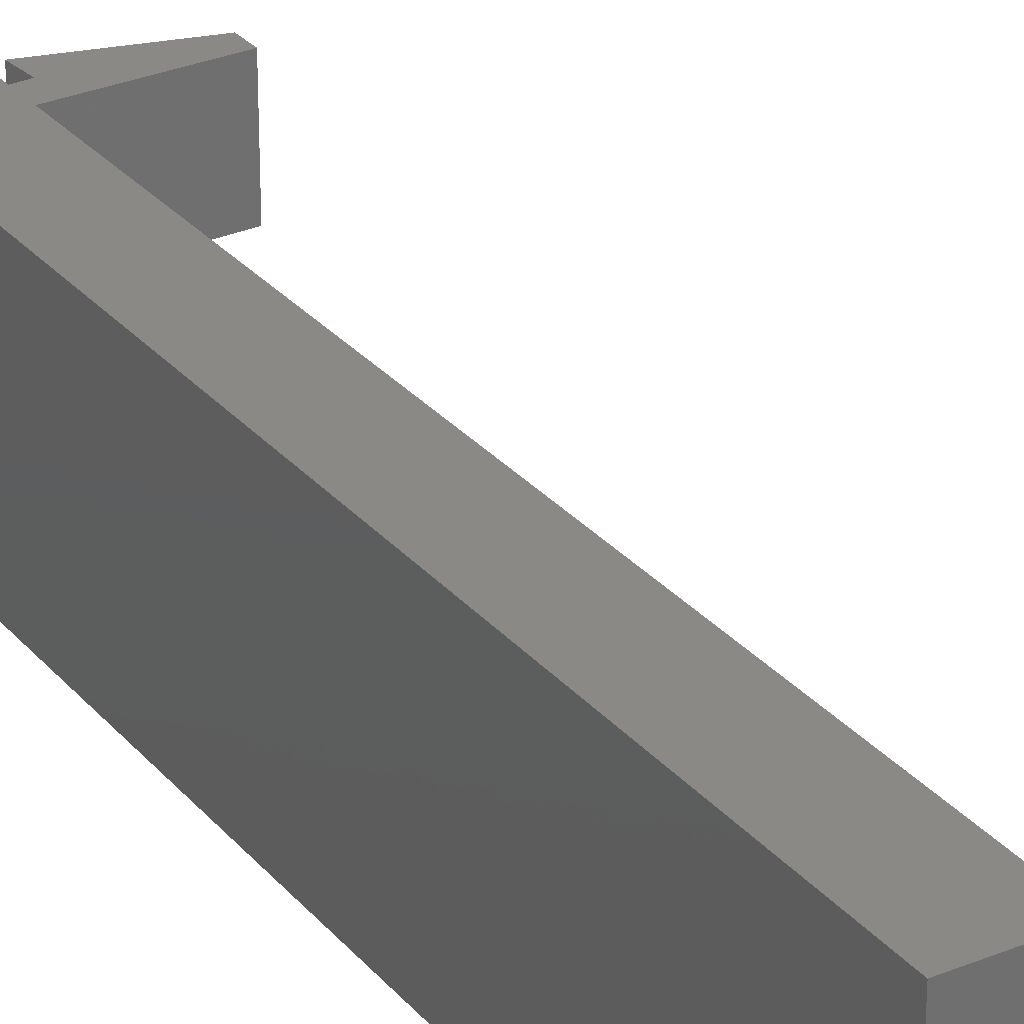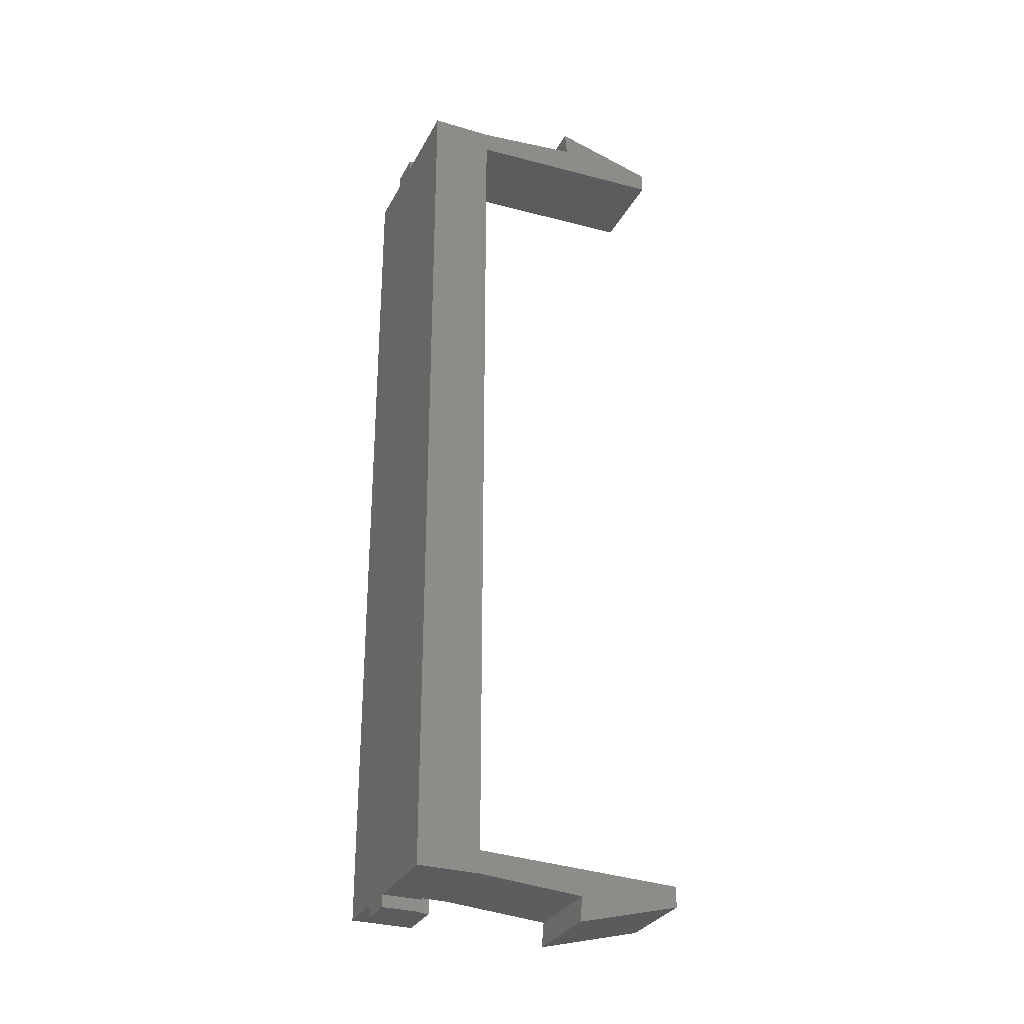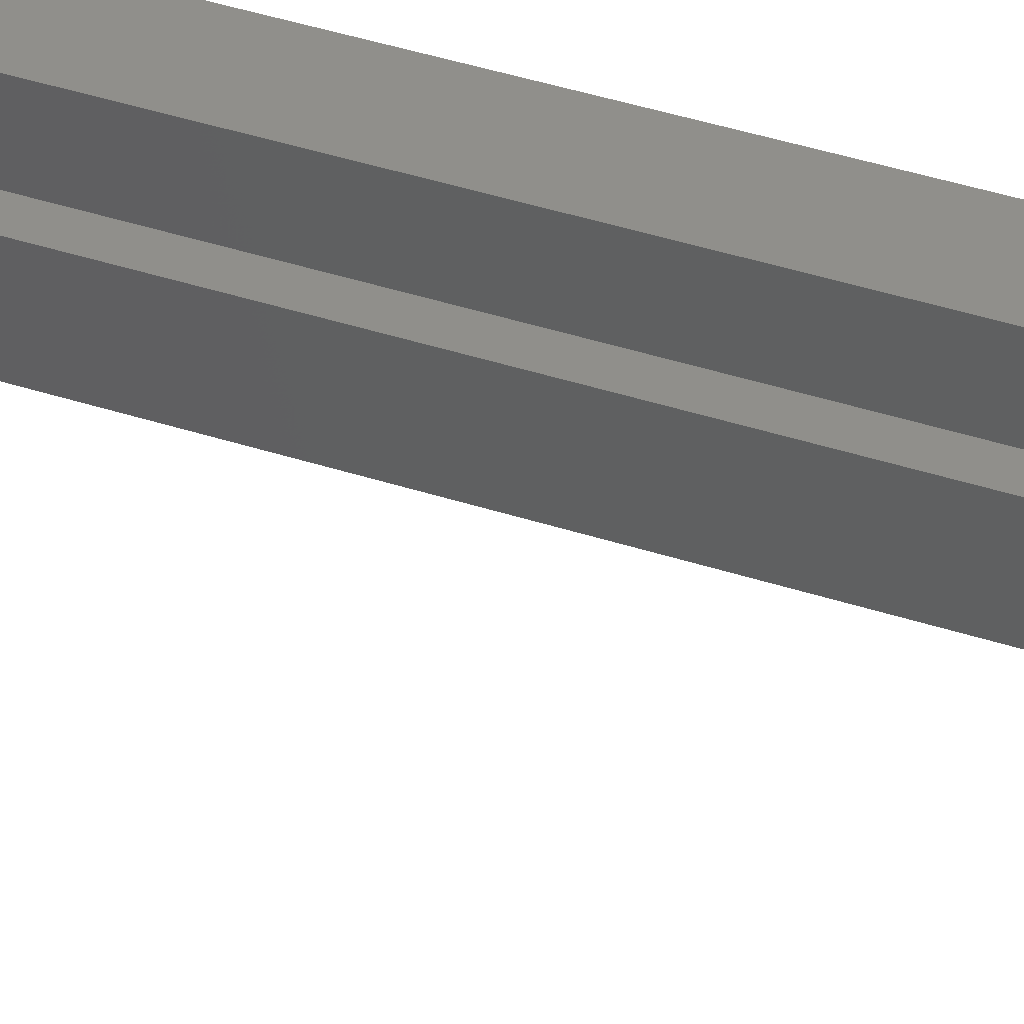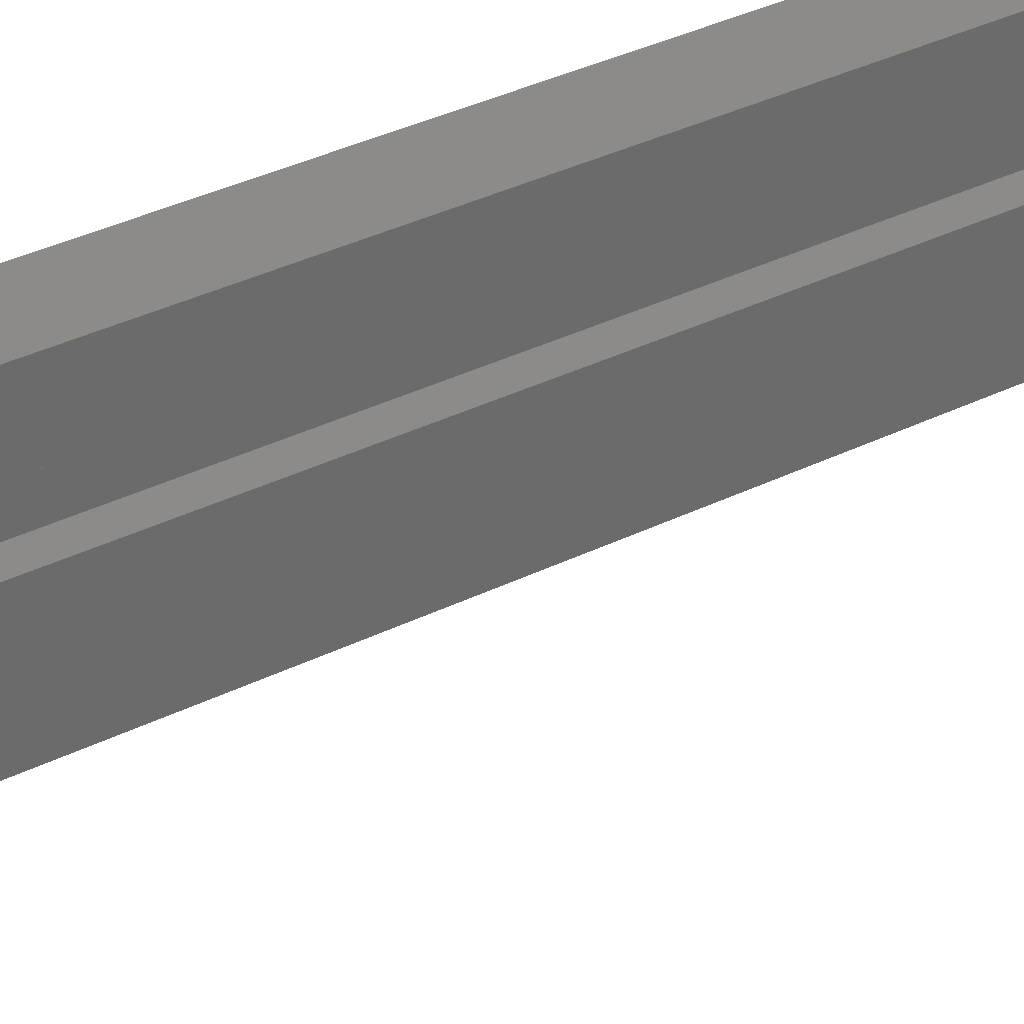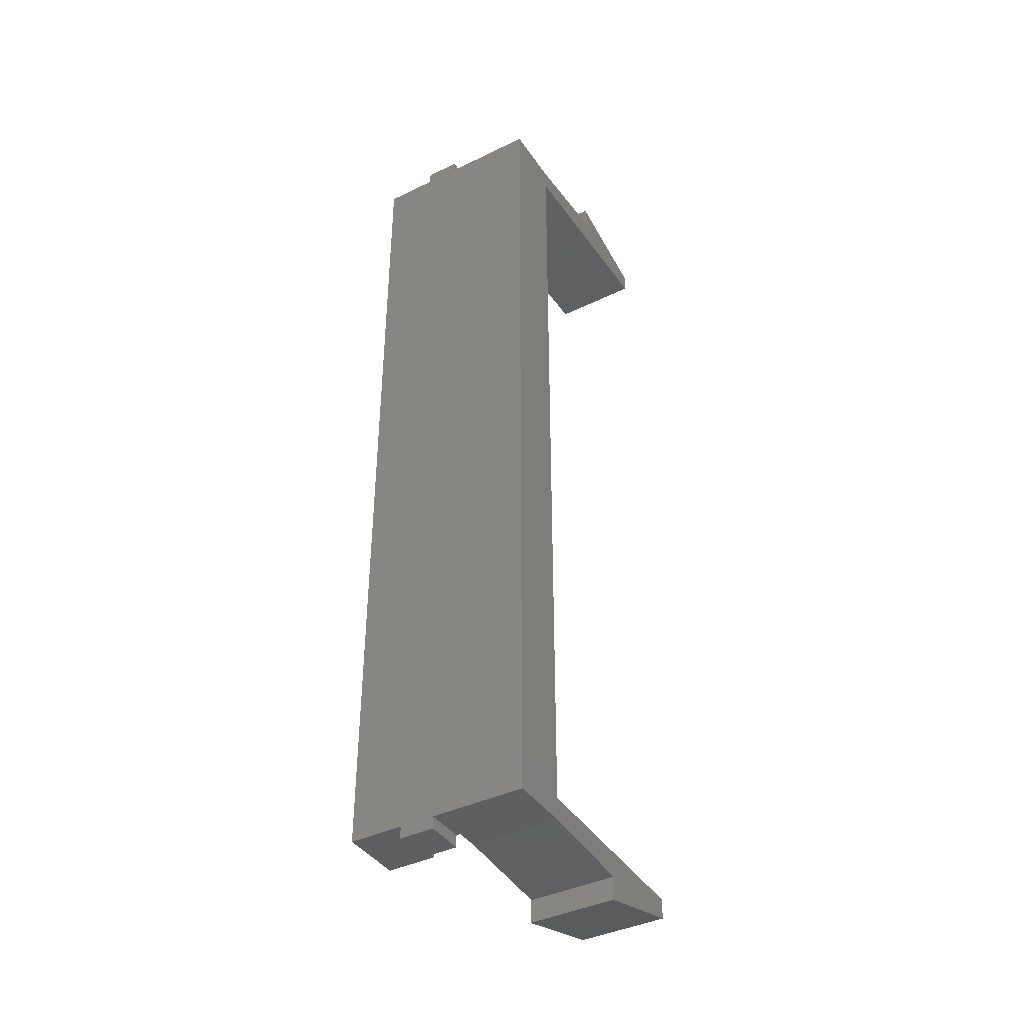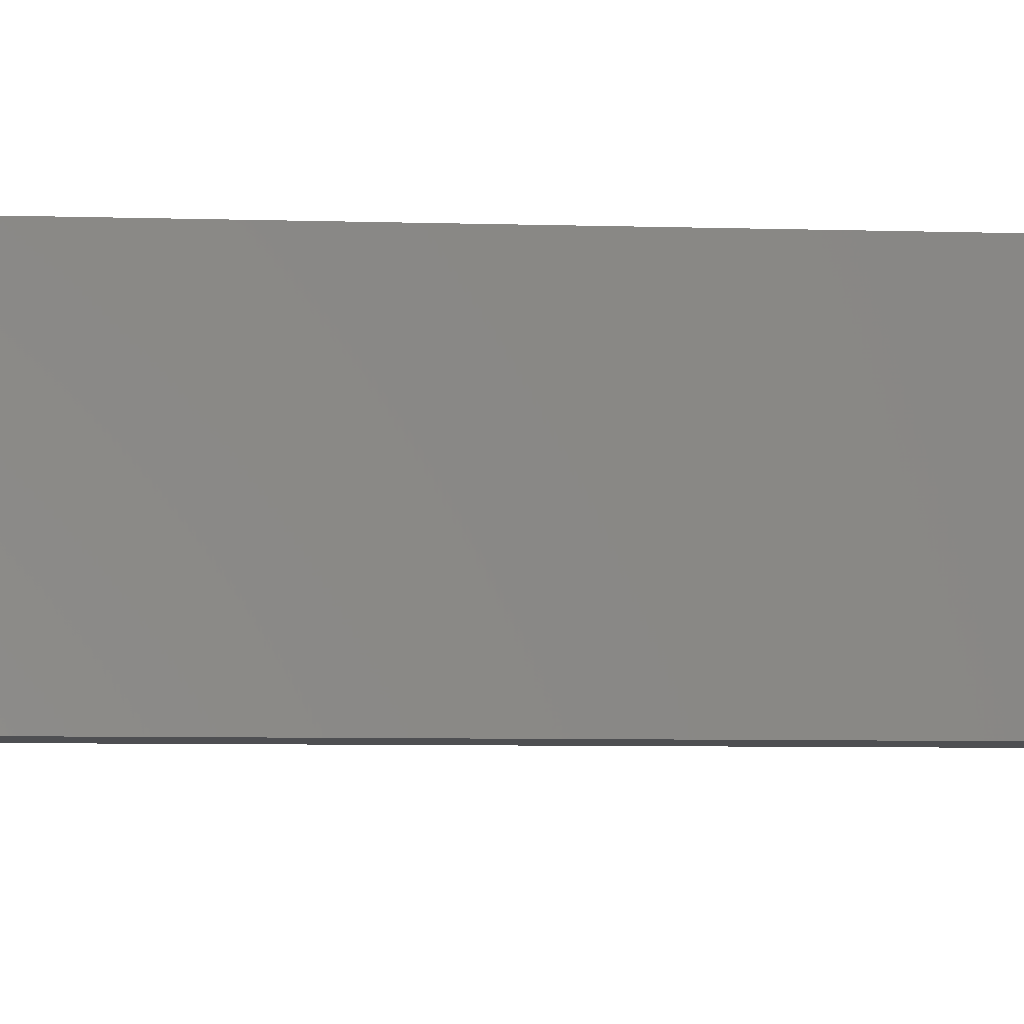
<metadata>
{"format":"stl","ext":"stl","renderer":"f3d","projection":"perspective","resolution":1024,"background":"white","views":[{"elev":28.4,"azim":148.5,"up":"+Z"},{"elev":-30.3,"azim":156.7,"up":"+Y"},{"elev":49.5,"azim":-71.0,"up":"+Z"},{"elev":33.3,"azim":-124.8,"up":"+Z"},{"elev":-40.2,"azim":120.9,"up":"+Y"},{"elev":-4.7,"azim":82.8,"up":"+Z"}]}
</metadata>
<code>
# stl→obj: 52 verts, 100 faces
v 9.972 44.4 0
v 9.972 2.7 0
v 9.972 2.7 4.306
v 9.972 44.4 4.306
v 9.972 45.5 0
v 9.972 45.5 4.306
v 13 45.5 0
v 11.1 45.5 4.306
v 13 45.5 4.506
v 11.1 45.5 4.506
v 0 44.8 0
v 0 44.8 4.306
v 4.9 46 0
v 4.9 46 4.306
v 5 47.2 4.306
v 0 45.8 4.306
v 11.1 1.6 4.306
v 0 2.3 4.306
v 4.9 1.2 4.306
v 9.972 1.6 4.306
v 0 1.3 4.306
v 5 0 4.306
v 5 0 0
v 0 1.3 0
v 4.9 1.2 0
v 9.972 1.6 0
v 13 1.6 0
v 0 45.8 0
v 5 47.2 0
v 0 2.3 0
v 13 1.6 4.506
v 11.1 1.6 4.506
v 11.1 45.5 6.402
v 9.972 45.5 6.402
v 9.972 45.5 8.802
v 13 45.5 8.802
v 13 45.5 6.202
v 11.1 45.5 6.202
v 13 46.1 6.202
v 11.1 46.1 6.202
v 11.1 46.1 4.506
v 13 46.1 4.506
v 11.1 1.6 6.202
v 11.1 1 4.506
v 11.1 1 6.202
v 11.1 1.6 6.402
v 13 1.6 6.202
v 13 1 6.202
v 13 1 4.506
v 13 1.6 8.802
v 9.972 1.6 8.802
v 9.972 1.6 6.402
f 1 2 3
f 1 3 4
f 5 6 7
f 7 6 8
f 7 8 9
f 9 8 10
f 11 1 4
f 11 4 12
f 5 13 14
f 5 14 6
f 15 16 14
f 14 16 4
f 14 4 6
f 6 4 17
f 6 17 8
f 3 18 19
f 3 19 20
f 3 20 17
f 3 17 4
f 18 21 22
f 18 22 19
f 4 16 12
f 23 24 25
f 25 24 2
f 25 2 26
f 26 2 7
f 26 7 27
f 1 11 13
f 1 13 5
f 1 5 7
f 1 7 2
f 11 28 29
f 11 29 13
f 2 24 30
f 26 27 31
f 26 31 17
f 26 17 20
f 17 31 32
f 18 3 2
f 18 2 30
f 20 19 25
f 20 25 26
f 33 34 35
f 33 35 36
f 33 36 37
f 33 37 38
f 37 39 40
f 37 40 38
f 9 10 41
f 9 41 42
f 8 17 33
f 33 17 32
f 33 32 43
f 43 32 44
f 43 44 45
f 38 40 10
f 38 10 8
f 38 8 33
f 10 40 41
f 33 43 46
f 47 48 49
f 47 49 31
f 47 31 27
f 47 27 7
f 47 7 9
f 47 9 42
f 47 42 39
f 47 39 37
f 47 37 36
f 47 36 50
f 48 47 43
f 48 43 45
f 49 44 32
f 49 32 31
f 50 51 52
f 50 52 46
f 50 46 43
f 50 43 47
f 48 45 44
f 48 44 49
f 36 35 51
f 36 51 50
f 35 34 52
f 35 52 51
f 34 33 46
f 34 46 52
f 40 39 42
f 40 42 41
f 22 21 24
f 22 24 23
f 21 18 30
f 21 30 24
f 19 22 23
f 19 23 25
f 29 28 16
f 29 16 15
f 28 11 12
f 28 12 16
f 13 29 15
f 13 15 14

</code>
